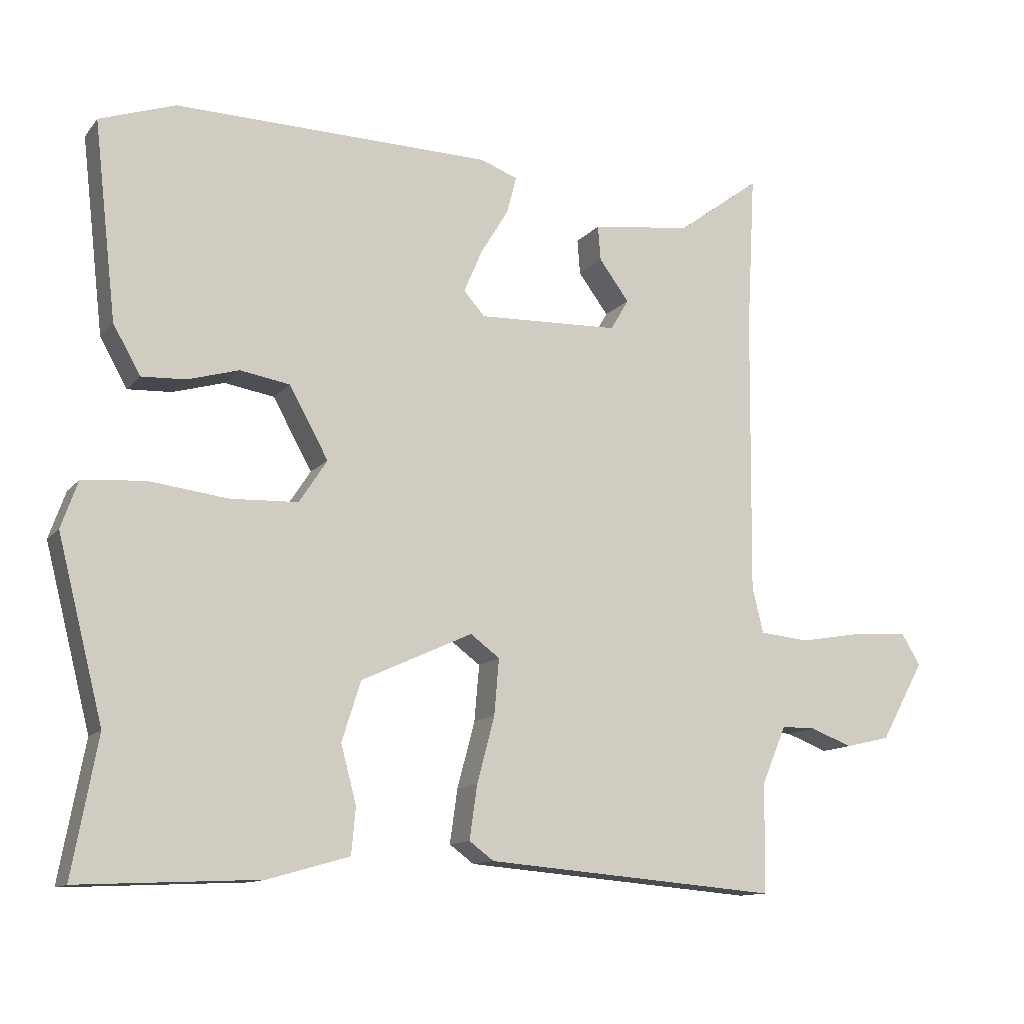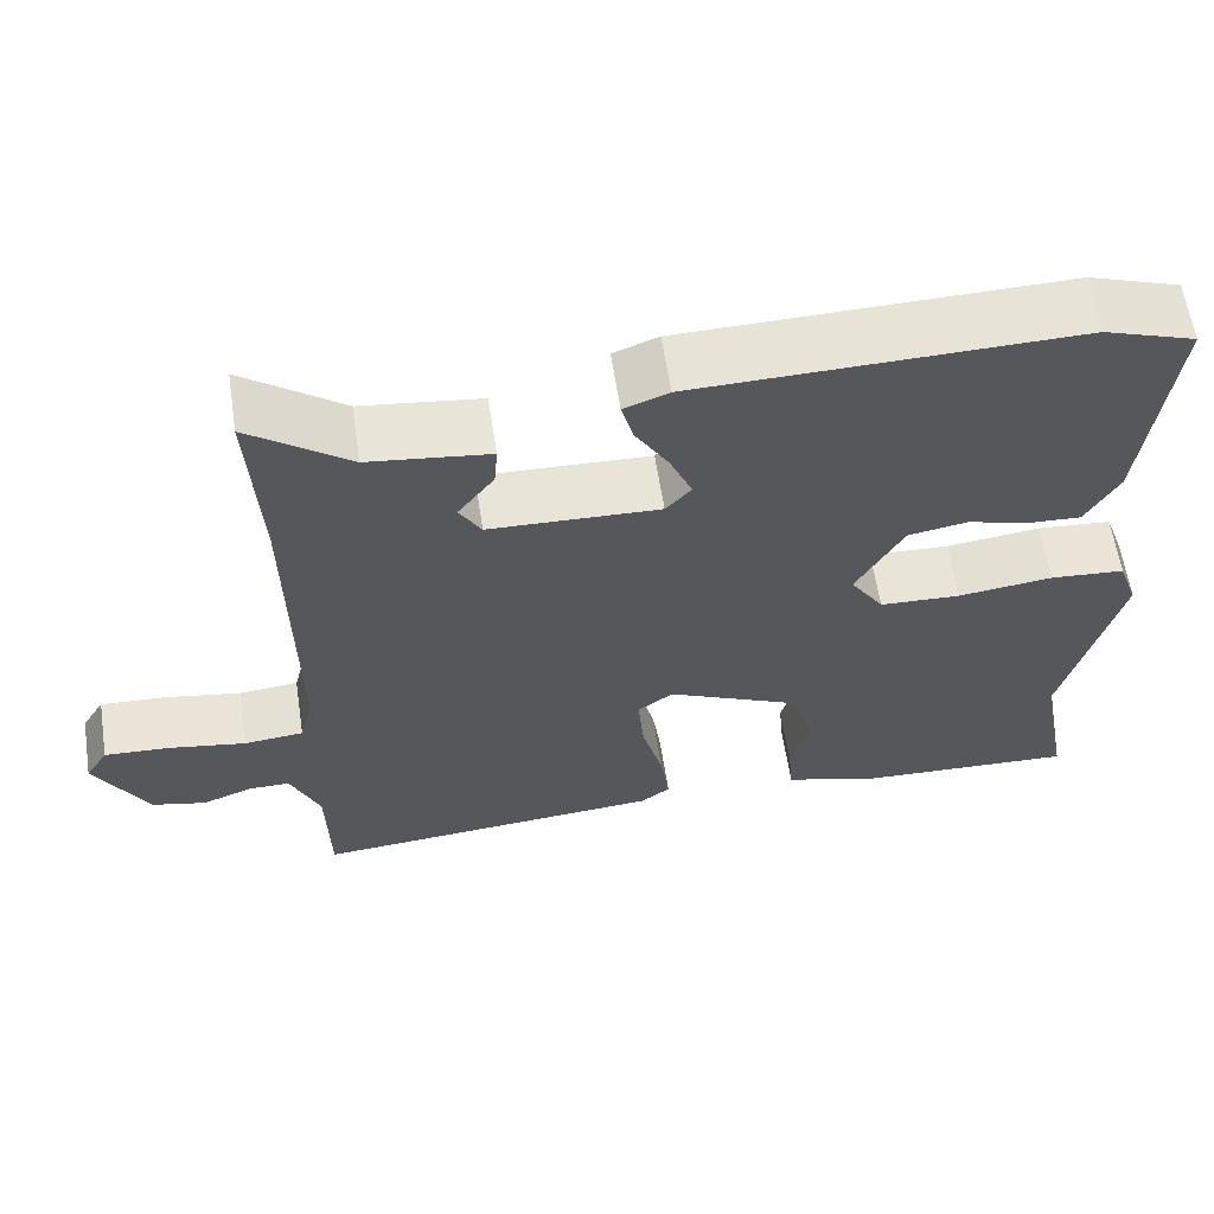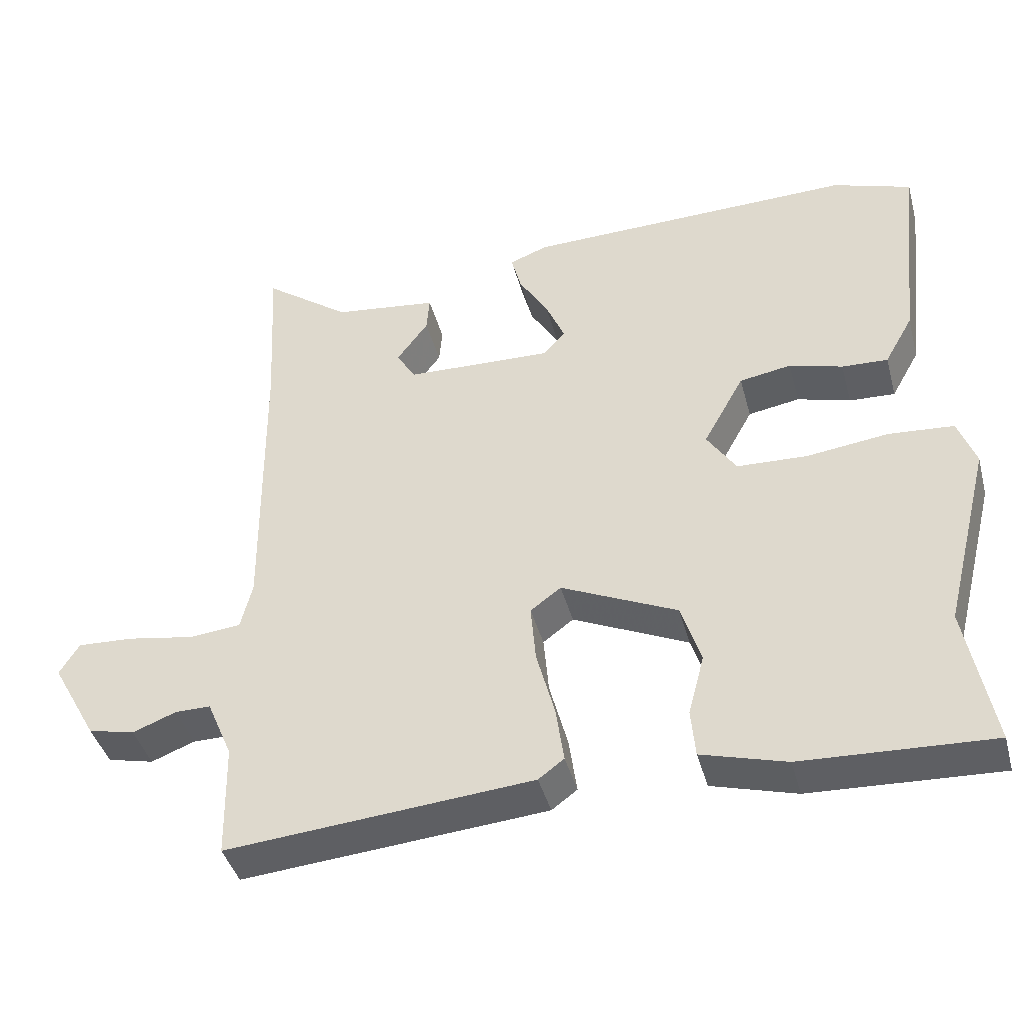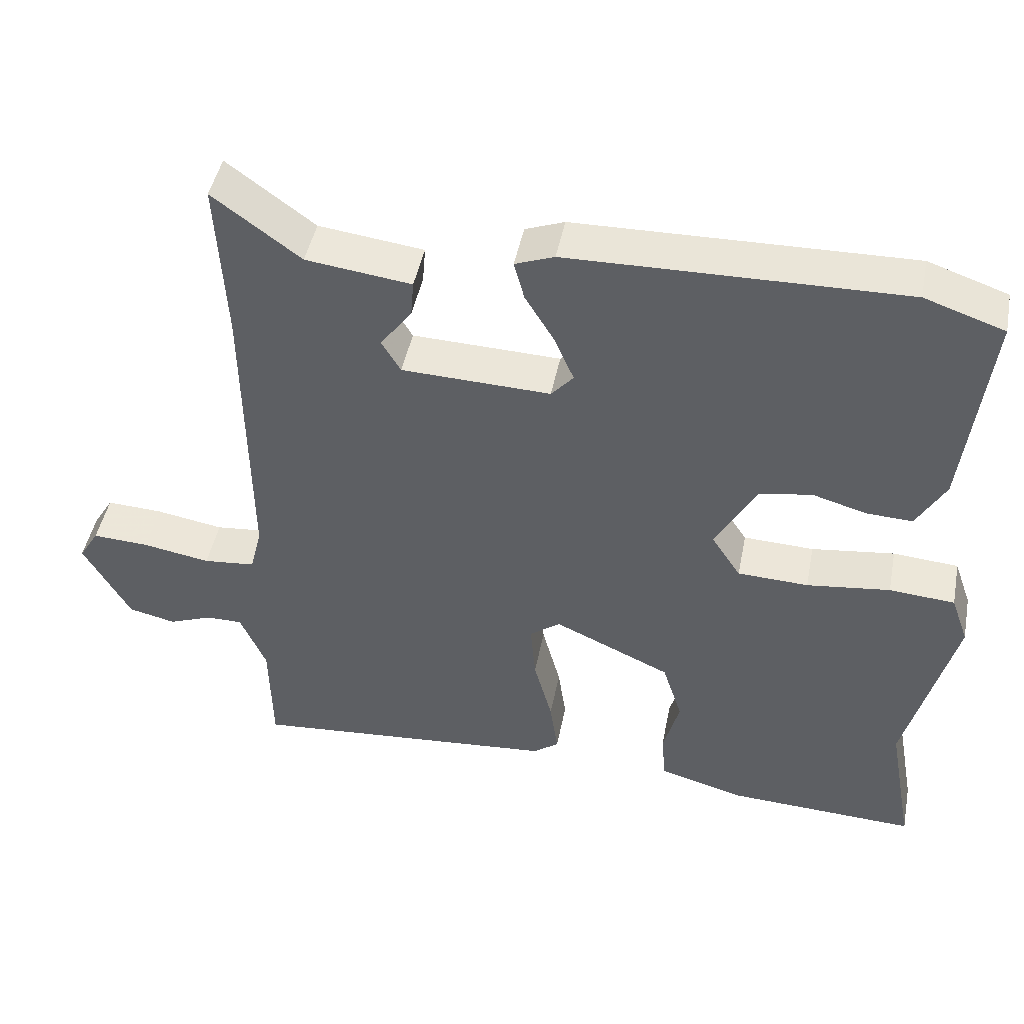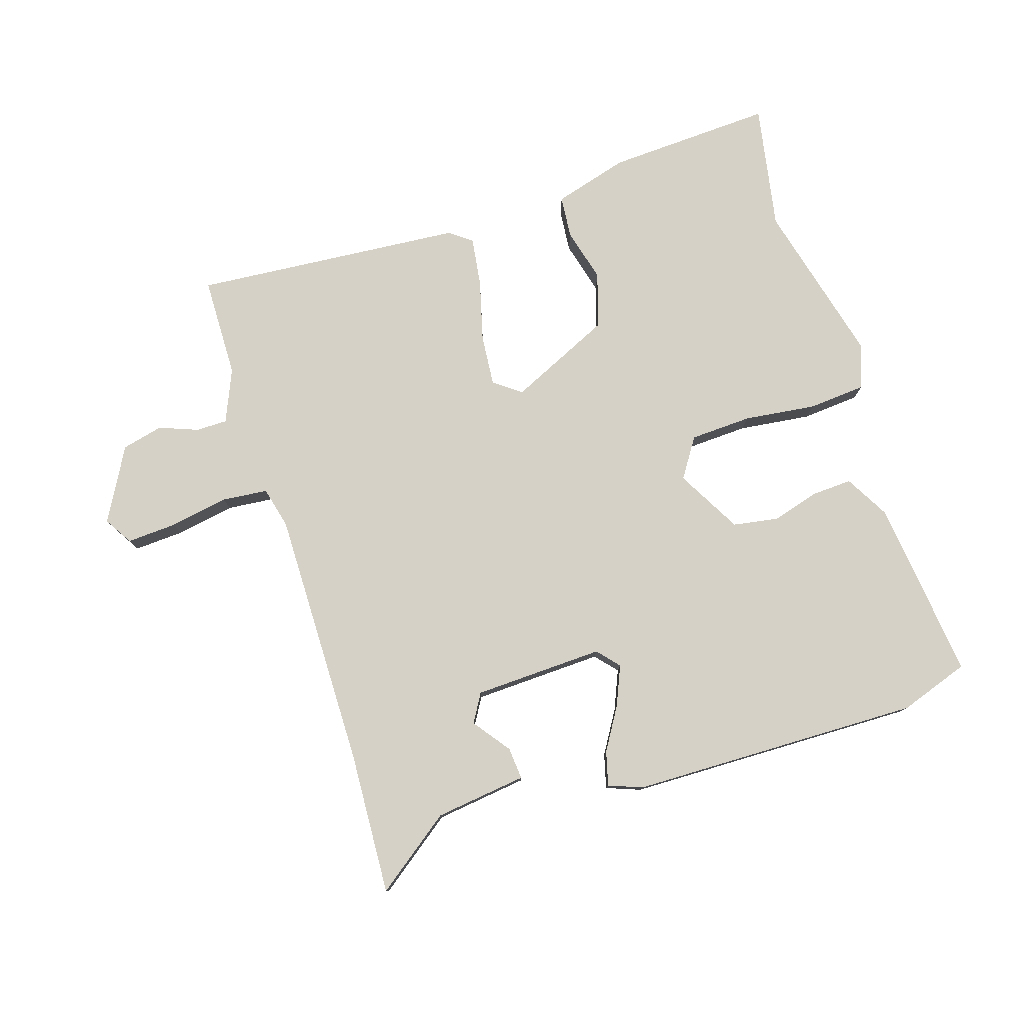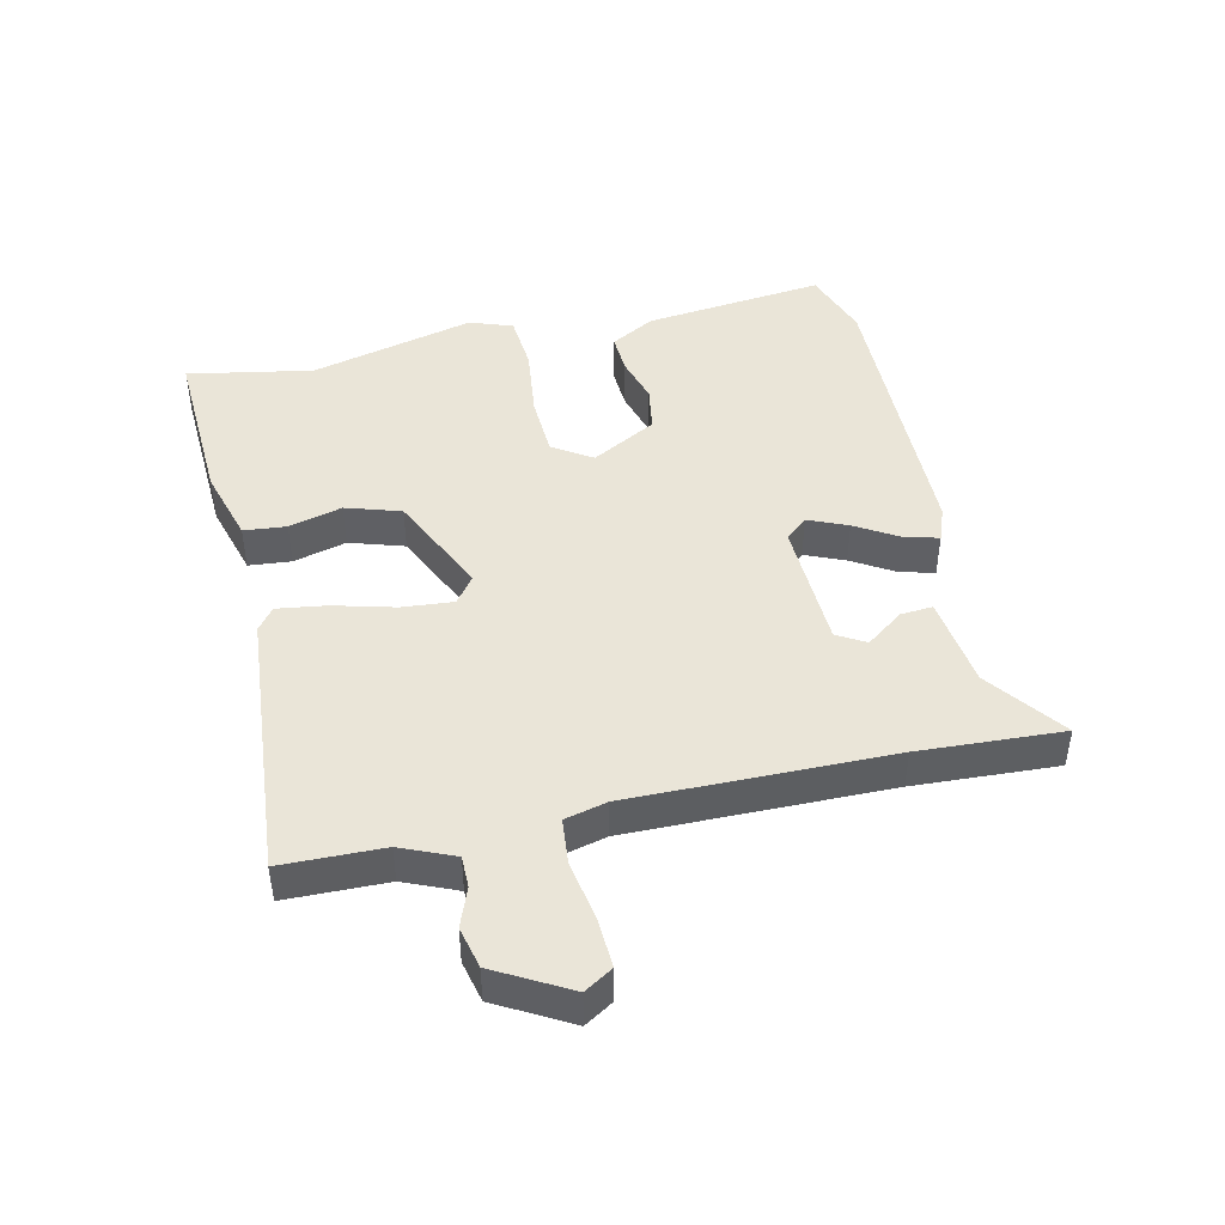
<metadata>
{"format":"obj","ext":"obj","renderer":"f3d","projection":"perspective","resolution":1024,"background":"white","views":[{"elev":-12.2,"azim":156.2,"up":"+Z"},{"elev":61.3,"azim":-8.7,"up":"+Z"},{"elev":-41.9,"azim":14.9,"up":"+Z"},{"elev":46.1,"azim":11.1,"up":"+Z"},{"elev":78.7,"azim":-17.7,"up":"+Y"},{"elev":45.1,"azim":-102.8,"up":"+Y"}]}
</metadata>
<code>
v 0.396 0.07 0.536
v 0.504 0.07 0.499
v 0.472 0.07 0.218
v 0.433 0.07 0.149
v 0.37 0.07 0.152
v 0.297 0.07 0.173
v 0.226 0.07 0.161
v 0.17 0.07 0.06
v 0.21 0.07 -0.001
v 0.306 0.07 -0.005
v 0.419 0.07 0.009
v 0.508 0.07 0.002
v 0.532 0.07 -0.065
v 0.467 0.07 -0.321
v 0.503 0.07 -0.516
v 0.244 0.07 -0.504
v 0.128 0.07 -0.471
v 0.122 0.07 -0.405
v 0.144 0.07 -0.322
v 0.117 0.07 -0.237
v -0.042 0.07 -0.164
v -0.084 0.07 -0.195
v -0.077 0.07 -0.275
v -0.052 0.07 -0.369
v -0.041 0.07 -0.446
v -0.076 0.07 -0.472
v -0.496 0.07 -0.507
v -0.499 0.07 -0.35
v -0.534 0.07 -0.268
v -0.583 0.07 -0.268
v -0.643 0.07 -0.291
v -0.707 0.07 -0.276
v -0.77 0.07 -0.163
v -0.743 0.07 -0.119
v -0.666 0.07 -0.123
v -0.574 0.07 -0.139
v -0.503 0.07 -0.132
v -0.487 0.07 -0.067
v -0.491 0.07 0.336
v -0.503 0.07 0.558
v -0.384 0.07 0.47
v -0.241 0.07 0.452
v -0.245 0.07 0.402
v -0.288 0.07 0.344
v -0.262 0.07 0.3
v -0.06 0.07 0.293
v -0.03 0.07 0.327
v -0.056 0.07 0.388
v -0.096 0.07 0.454
v -0.11 0.07 0.507
v -0.057 0.07 0.527
v 0.396 0 0.536
v 0.504 0 0.499
v 0.472 0 0.218
v 0.433 0 0.149
v 0.37 0 0.152
v 0.297 0 0.173
v 0.226 0 0.161
v 0.17 0 0.06
v 0.21 0 -0.001
v 0.306 0 -0.005
v 0.419 0 0.009
v 0.508 0 0.002
v 0.532 0 -0.065
v 0.467 0 -0.321
v 0.503 0 -0.516
v 0.244 0 -0.504
v 0.128 0 -0.471
v 0.122 0 -0.405
v 0.144 0 -0.322
v 0.117 0 -0.237
v -0.042 0 -0.164
v -0.084 0 -0.195
v -0.077 0 -0.275
v -0.052 0 -0.369
v -0.041 0 -0.446
v -0.076 0 -0.472
v -0.496 0 -0.507
v -0.499 0 -0.35
v -0.534 0 -0.268
v -0.583 0 -0.268
v -0.643 0 -0.291
v -0.707 0 -0.276
v -0.77 0 -0.163
v -0.743 0 -0.119
v -0.666 0 -0.123
v -0.574 0 -0.139
v -0.503 0 -0.132
v -0.487 0 -0.067
v -0.491 0 0.336
v -0.503 0 0.558
v -0.384 0 0.47
v -0.241 0 0.452
v -0.245 0 0.402
v -0.288 0 0.344
v -0.262 0 0.3
v -0.06 0 0.293
v -0.03 0 0.327
v -0.056 0 0.388
v -0.096 0 0.454
v -0.11 0 0.507
v -0.057 0 0.527
f 4 5 6
f 3 4 6
f 2 3 6
f 1 2 6
f 51 1 6
f 50 51 6
f 49 50 6
f 48 49 6
f 47 48 6 7
f 46 47 7 8
f 45 46 8 9
f 41 42 43 44
f 41 44 45
f 40 41 45
f 39 40 45
f 38 39 45 9
f 34 35 36
f 33 34 36
f 32 33 36
f 31 32 36
f 30 31 36
f 29 30 36 37
f 38 9 10
f 37 38 10
f 29 37 10
f 28 29 10
f 26 27 28
f 25 26 28
f 24 25 28
f 23 24 28
f 17 18 19
f 16 17 19
f 15 16 19
f 14 15 19
f 14 19 20
f 13 14 20 21
f 11 12 13 21
f 22 23 28
f 21 22 28
f 21 28 10
f 10 11 21
f 57 56 55
f 57 55 54
f 57 54 53
f 57 53 52
f 57 52 102
f 57 102 101
f 57 101 100
f 57 100 99
f 58 57 99 98
f 59 58 98 97
f 60 59 97 96
f 95 94 93 92
f 96 95 92
f 96 92 91
f 96 91 90
f 60 96 90 89
f 87 86 85
f 87 85 84
f 87 84 83
f 87 83 82
f 87 82 81
f 88 87 81 80
f 61 60 89
f 61 89 88
f 61 88 80
f 61 80 79
f 79 78 77
f 79 77 76
f 79 76 75
f 79 75 74
f 70 69 68
f 70 68 67
f 70 67 66
f 70 66 65
f 71 70 65
f 72 71 65 64
f 72 64 63 62
f 79 74 73
f 79 73 72
f 61 79 72
f 72 62 61
f 1 52 53 2
f 2 53 54 3
f 3 54 55 4
f 4 55 56 5
f 5 56 57 6
f 6 57 58 7
f 7 58 59 8
f 8 59 60 9
f 9 60 61 10
f 10 61 62 11
f 11 62 63 12
f 12 63 64 13
f 13 64 65 14
f 14 65 66 15
f 15 66 67 16
f 16 67 68 17
f 17 68 69 18
f 18 69 70 19
f 19 70 71 20
f 20 71 72 21
f 21 72 73 22
f 22 73 74 23
f 23 74 75 24
f 24 75 76 25
f 25 76 77 26
f 26 77 78 27
f 27 78 79 28
f 28 79 80 29
f 29 80 81 30
f 30 81 82 31
f 31 82 83 32
f 32 83 84 33
f 33 84 85 34
f 34 85 86 35
f 35 86 87 36
f 36 87 88 37
f 37 88 89 38
f 38 89 90 39
f 39 90 91 40
f 40 91 92 41
f 41 92 93 42
f 42 93 94 43
f 43 94 95 44
f 44 95 96 45
f 45 96 97 46
f 46 97 98 47
f 47 98 99 48
f 48 99 100 49
f 49 100 101 50
f 50 101 102 51
f 51 102 52 1

</code>
